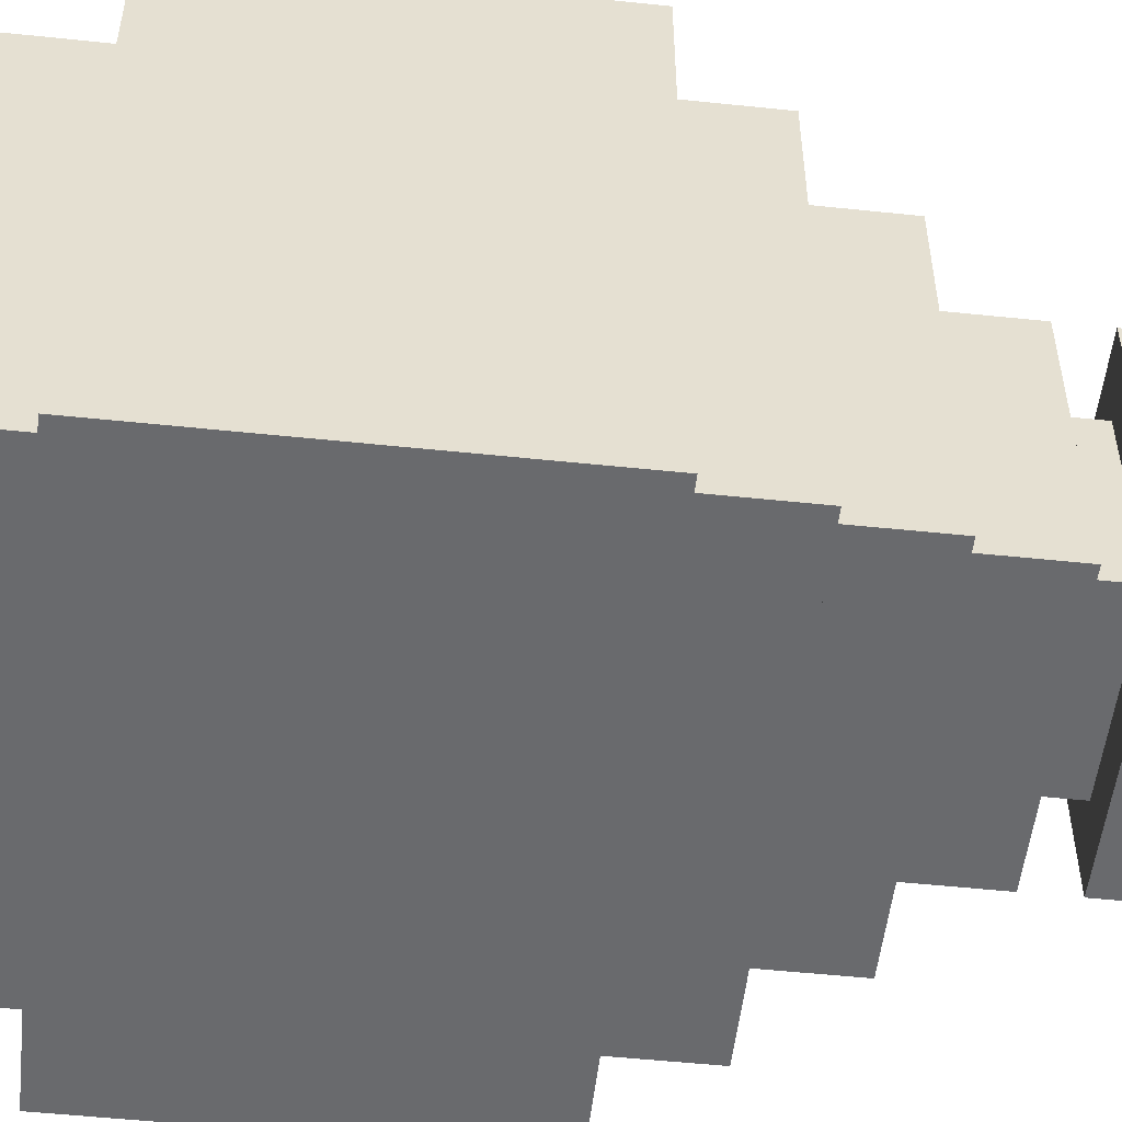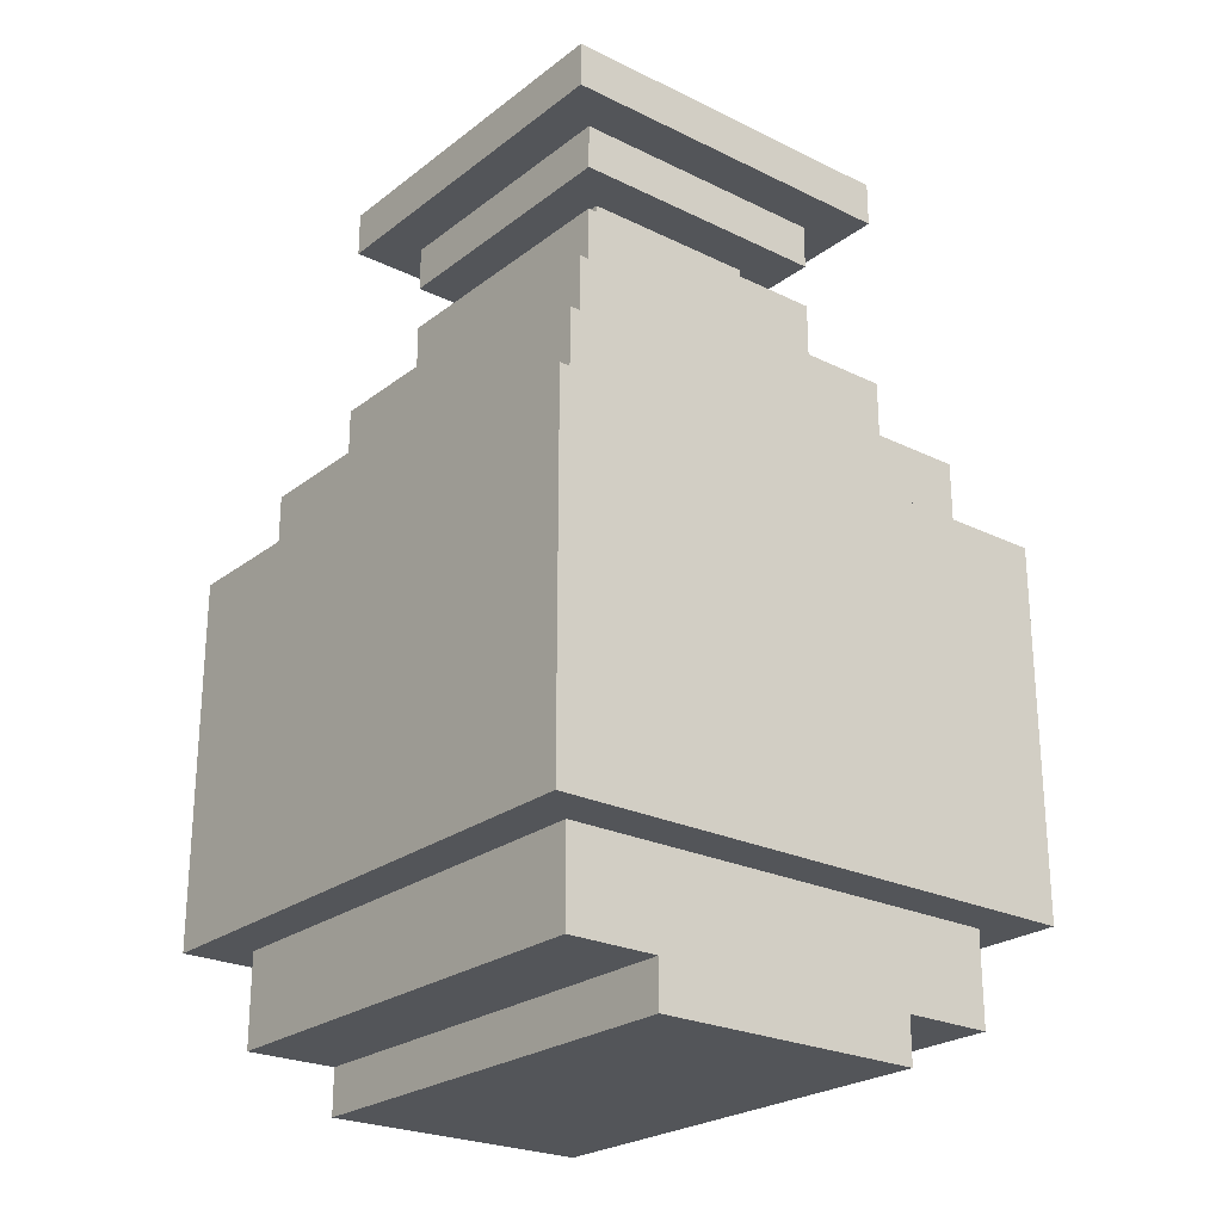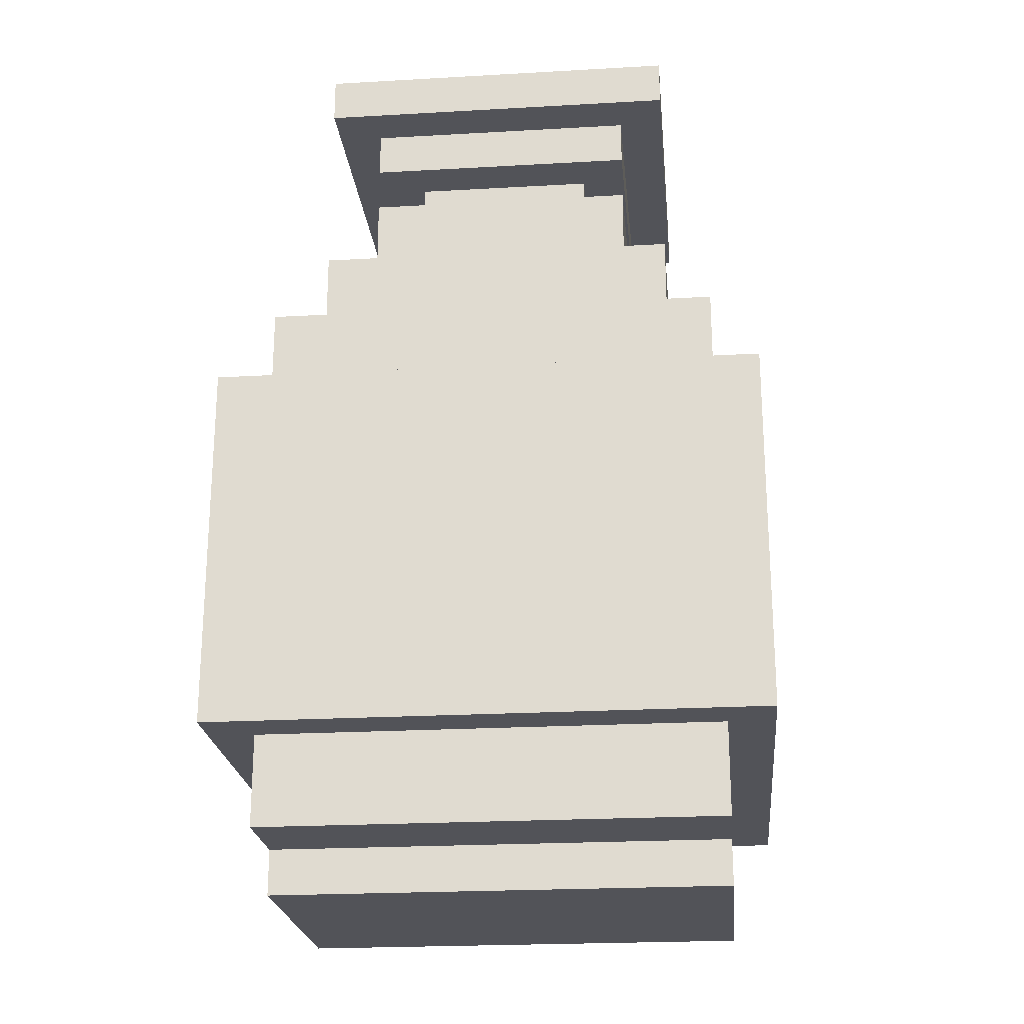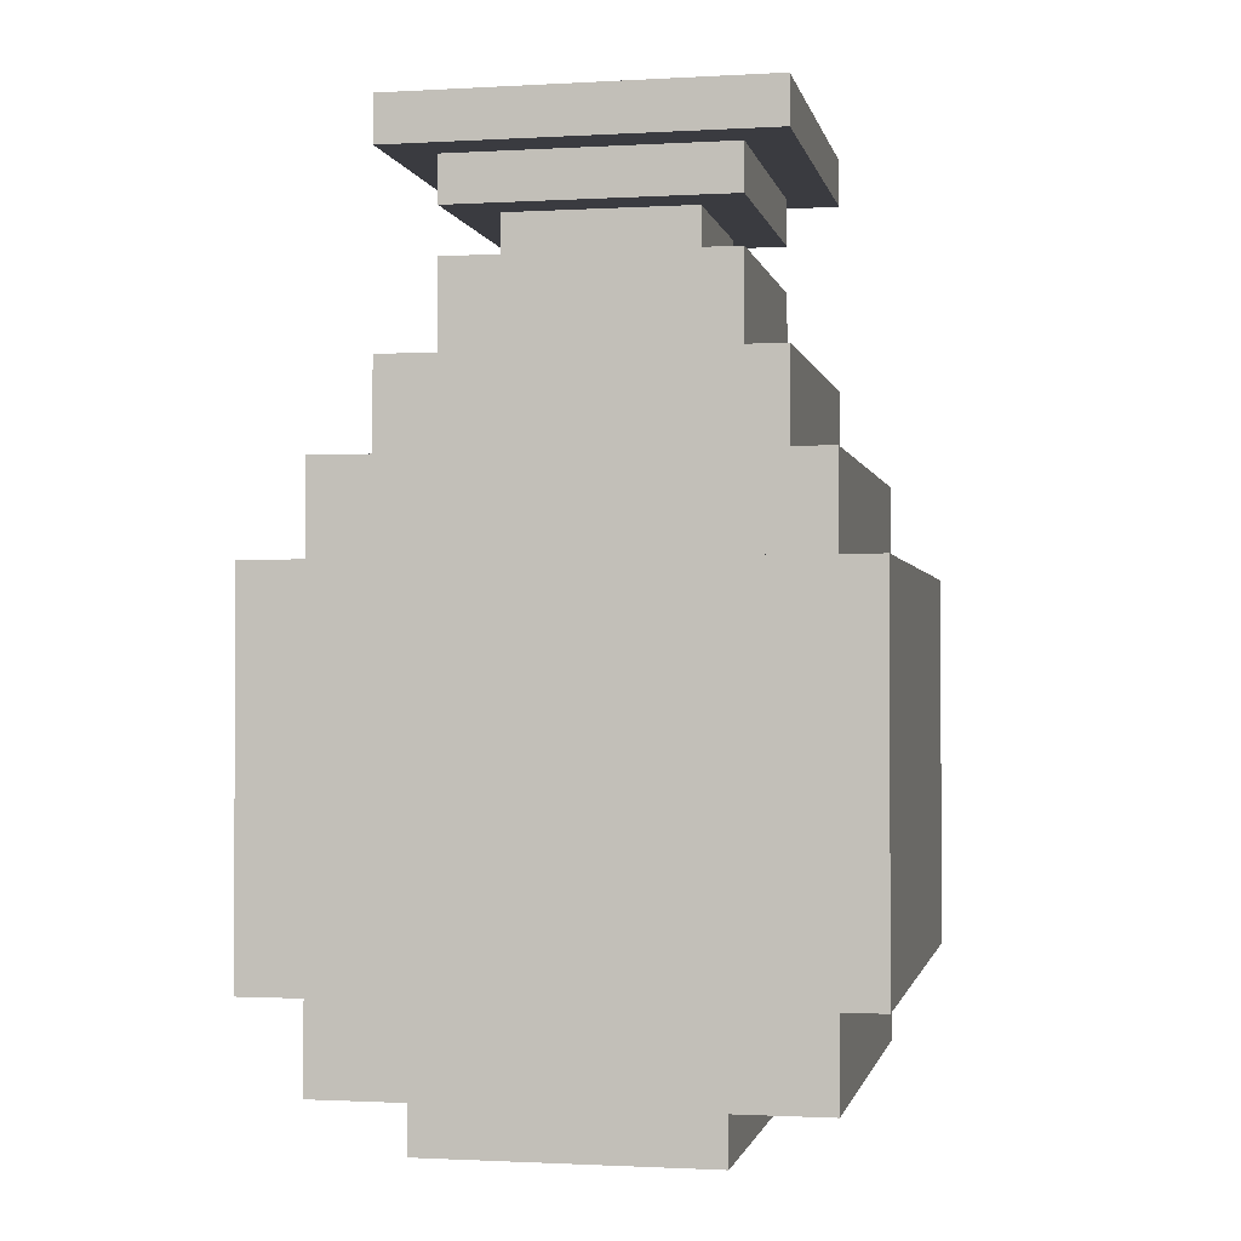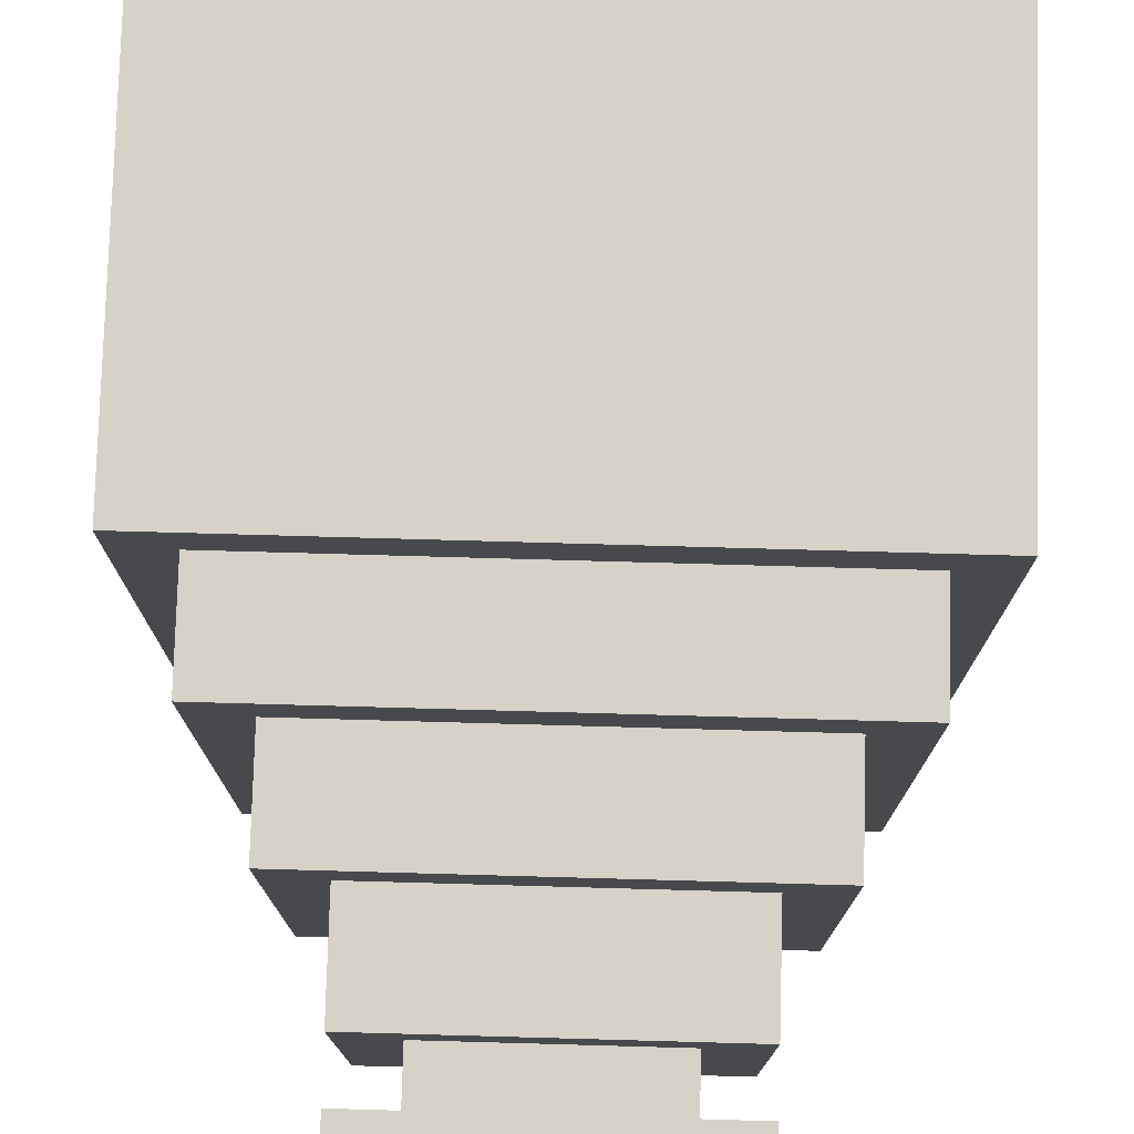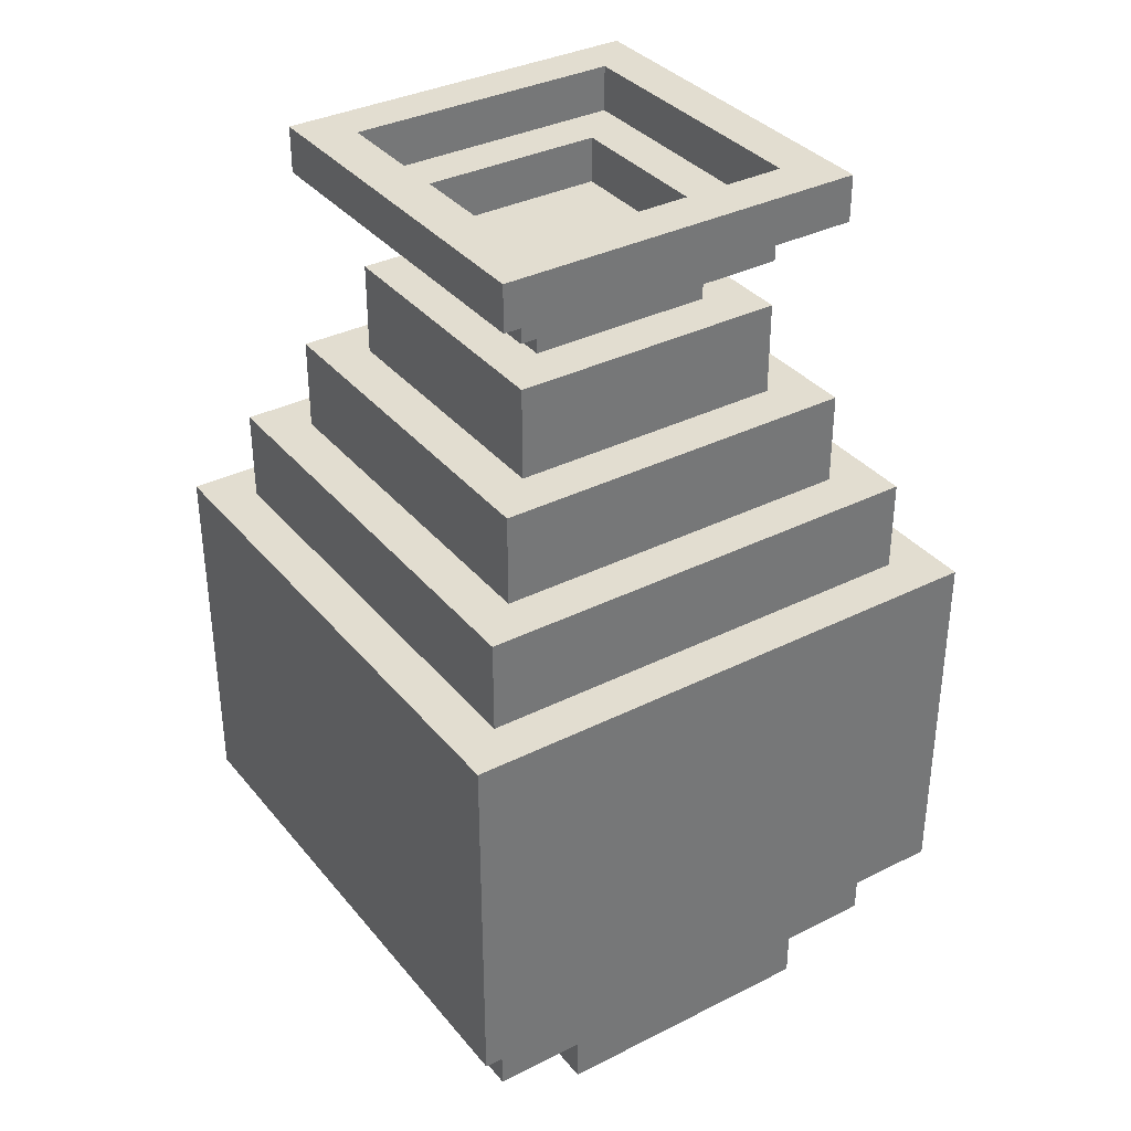
<metadata>
{"format":"obj","ext":"obj","renderer":"f3d","projection":"perspective","resolution":1024,"background":"white","views":[{"elev":-53.0,"azim":83.6,"up":"+Z"},{"elev":-24.3,"azim":-38.9,"up":"+Y"},{"elev":-22.7,"azim":-84.4,"up":"+Y"},{"elev":-1.4,"azim":-168.5,"up":"+Y"},{"elev":77.7,"azim":-178.4,"up":"+Z"},{"elev":35.2,"azim":146.3,"up":"+Y"}]}
</metadata>
<code>
o
v -0.5 0.3 0.6
v -0.5 0.3 -0.6
v -0.5 1.1 0.6
v -0.5 1.1 -0.6
v -0.4 0.1 0.5
v -0.4 0.1 -0.5
v -0.4 0.3 0.5
v -0.4 0.3 -0.5
v -0.4 1.1 0.5
v -0.4 1.1 -0.5
v -0.4 1.3 0.5
v -0.4 1.3 -0.5
v -0.3 1.3 0.4
v -0.3 1.3 -0.4
v -0.3 1.5 0.4
v -0.3 1.5 -0.4
v -0.3 1.9 0.4
v -0.3 1.9 -0.4
v -0.3 2 0.4
v -0.3 2 -0.4
v -0.2 0 0.5
v -0.2 0 -0.5
v -0.2 0.1 0.5
v -0.2 0.1 -0.5
v -0.2 1.5 0.3
v -0.2 1.5 -0.3
v -0.2 1.7 0.3
v -0.2 1.7 -0.3
v -0.2 1.8 0.3
v -0.2 1.8 -0.3
v -0.2 1.9 0.3
v -0.2 1.9 -0.3
v -0.1 1.7 0.2
v -0.1 1.7 -0.2
v -0.1 1.8 0.2
v -0.1 1.8 -0.2
v 0.3 1.8 0.2
v 0.3 1.8 -0.2
v 0.3 1.9 0.2
v 0.3 1.9 -0.2
v 0.4 1.9 0.3
v 0.4 1.9 -0.3
v 0.4 2 0.3
v 0.4 2 -0.3
v -0.2 1.9 0.3
v -0.2 1.9 -0.3
v -0.2 2 0.3
v -0.2 2 -0.3
v -0.1 1.8 0.2
v -0.1 1.8 -0.2
v -0.1 1.9 0.2
v -0.1 1.9 -0.2
v 0.3 1.7 0.2
v 0.3 1.7 -0.2
v 0.3 1.8 0.2
v 0.3 1.8 -0.2
v 0.4 0 0.5
v 0.4 0 -0.5
v 0.4 0.1 0.5
v 0.4 0.1 -0.5
v 0.4 1.5 0.3
v 0.4 1.5 -0.3
v 0.4 1.7 0.3
v 0.4 1.7 -0.3
v 0.4 1.8 0.3
v 0.4 1.8 -0.3
v 0.4 1.9 0.3
v 0.4 1.9 -0.3
v 0.5 1.3 0.4
v 0.5 1.3 -0.4
v 0.5 1.5 0.4
v 0.5 1.5 -0.4
v 0.5 1.9 0.4
v 0.5 1.9 -0.4
v 0.5 2 0.4
v 0.5 2 -0.4
v 0.6 0.1 0.5
v 0.6 0.1 -0.5
v 0.6 0.3 0.5
v 0.6 0.3 -0.5
v 0.6 1.1 0.5
v 0.6 1.1 -0.5
v 0.6 1.3 0.5
v 0.6 1.3 -0.5
v 0.7 0.3 0.6
v 0.7 0.3 -0.6
v 0.7 1.1 0.6
v 0.7 1.1 -0.6
v -0.5 0.3 0.6
v -0.5 1.1 0.6
v 0.7 0.3 0.6
v 0.7 1.1 0.6
v -0.4 0.1 0.5
v -0.4 0.3 0.5
v -0.4 1.1 0.5
v -0.4 1.3 0.5
v -0.2 0 0.5
v -0.2 0.1 0.5
v 0.4 0 0.5
v 0.4 0.1 0.5
v 0.6 0.1 0.5
v 0.6 0.3 0.5
v 0.6 1.1 0.5
v 0.6 1.3 0.5
v -0.3 1.3 0.4
v -0.3 1.5 0.4
v -0.3 1.9 0.4
v -0.3 2 0.4
v 0.5 1.3 0.4
v 0.5 1.5 0.4
v 0.5 1.9 0.4
v 0.5 2 0.4
v -0.2 1.5 0.3
v -0.2 1.7 0.3
v -0.2 1.8 0.3
v -0.2 1.9 0.3
v 0.4 1.5 0.3
v 0.4 1.7 0.3
v 0.4 1.8 0.3
v 0.4 1.9 0.3
v -0.1 1.7 0.2
v -0.1 1.8 0.2
v 0.3 1.7 0.2
v 0.3 1.8 0.2
v -0.1 1.8 -0.2
v -0.1 1.9 -0.2
v 0.3 1.8 -0.2
v 0.3 1.9 -0.2
v -0.2 1.9 -0.3
v -0.2 2 -0.3
v 0.4 1.9 -0.3
v 0.4 2 -0.3
v -0.2 1.9 0.3
v -0.2 2 0.3
v 0.4 1.9 0.3
v 0.4 2 0.3
v -0.1 1.8 0.2
v -0.1 1.9 0.2
v 0.3 1.8 0.2
v 0.3 1.9 0.2
v -0.1 1.7 -0.2
v -0.1 1.8 -0.2
v 0.3 1.7 -0.2
v 0.3 1.8 -0.2
v -0.2 1.5 -0.3
v -0.2 1.7 -0.3
v -0.2 1.8 -0.3
v -0.2 1.9 -0.3
v 0.4 1.5 -0.3
v 0.4 1.7 -0.3
v 0.4 1.8 -0.3
v 0.4 1.9 -0.3
v -0.3 1.3 -0.4
v -0.3 1.5 -0.4
v -0.3 1.9 -0.4
v -0.3 2 -0.4
v 0.5 1.3 -0.4
v 0.5 1.5 -0.4
v 0.5 1.9 -0.4
v 0.5 2 -0.4
v -0.4 0.1 -0.5
v -0.4 0.3 -0.5
v -0.4 1.1 -0.5
v -0.4 1.3 -0.5
v -0.2 0 -0.5
v -0.2 0.1 -0.5
v 0.4 0 -0.5
v 0.4 0.1 -0.5
v 0.6 0.1 -0.5
v 0.6 0.3 -0.5
v 0.6 1.1 -0.5
v 0.6 1.3 -0.5
v -0.5 0.3 -0.6
v -0.5 1.1 -0.6
v 0.7 0.3 -0.6
v 0.7 1.1 -0.6
v -0.2 0 0.5
v 0.4 0 0.5
v -0.2 0 -0.5
v 0.4 0 -0.5
v -0.4 0.1 0.5
v -0.2 0.1 0.5
v 0.4 0.1 0.5
v 0.6 0.1 0.5
v -0.4 0.1 -0.5
v -0.2 0.1 -0.5
v 0.4 0.1 -0.5
v 0.6 0.1 -0.5
v -0.5 0.3 0.6
v 0.7 0.3 0.6
v -0.4 0.3 0.5
v 0.6 0.3 0.5
v -0.4 0.3 -0.5
v 0.6 0.3 -0.5
v -0.5 0.3 -0.6
v 0.7 0.3 -0.6
v -0.2 1.8 0.3
v 0.4 1.8 0.3
v -0.1 1.8 0.2
v 0.3 1.8 0.2
v -0.1 1.8 -0.2
v 0.3 1.8 -0.2
v -0.2 1.8 -0.3
v 0.4 1.8 -0.3
v -0.3 1.9 0.4
v 0.5 1.9 0.4
v -0.2 1.9 0.3
v 0.4 1.9 0.3
v -0.2 1.9 -0.3
v 0.4 1.9 -0.3
v -0.3 1.9 -0.4
v 0.5 1.9 -0.4
v -0.5 1.1 0.6
v 0.7 1.1 0.6
v -0.4 1.1 0.5
v 0.6 1.1 0.5
v -0.4 1.1 -0.5
v 0.6 1.1 -0.5
v -0.5 1.1 -0.6
v 0.7 1.1 -0.6
v -0.4 1.3 0.5
v 0.6 1.3 0.5
v -0.3 1.3 0.4
v 0.5 1.3 0.4
v -0.3 1.3 -0.4
v 0.5 1.3 -0.4
v -0.4 1.3 -0.5
v 0.6 1.3 -0.5
v -0.3 1.5 0.4
v 0.5 1.5 0.4
v -0.2 1.5 0.3
v 0.4 1.5 0.3
v -0.2 1.5 -0.3
v 0.4 1.5 -0.3
v -0.3 1.5 -0.4
v 0.5 1.5 -0.4
v -0.2 1.7 0.3
v 0.4 1.7 0.3
v -0.1 1.7 0.2
v 0.3 1.7 0.2
v -0.1 1.7 -0.2
v 0.3 1.7 -0.2
v -0.2 1.7 -0.3
v 0.4 1.7 -0.3
v -0.1 1.8 0.2
v 0.3 1.8 0.2
v 5.96e-08 1.8 0.1
v 0.2 1.8 0.1
v 5.96e-08 1.8 -0.1
v 0.2 1.8 -0.1
v -0.1 1.8 -0.2
v 0.3 1.8 -0.2
v -0.2 1.9 0.3
v 0.4 1.9 0.3
v -0.1 1.9 0.2
v 0.3 1.9 0.2
v -0.1 1.9 -0.2
v 0.3 1.9 -0.2
v -0.2 1.9 -0.3
v 0.4 1.9 -0.3
v -0.3 2 0.4
v 0.5 2 0.4
v -0.2 2 0.3
v 0.4 2 0.3
v -0.2 2 -0.3
v 0.4 2 -0.3
v -0.3 2 -0.4
v 0.5 2 -0.4
f 3 2 1
f 4 2 3
f 7 6 5
f 8 6 7
f 11 10 9
f 12 10 11
f 15 14 13
f 16 14 15
f 19 18 17
f 20 18 19
f 23 22 21
f 24 22 23
f 27 26 25
f 28 26 27
f 31 30 29
f 32 30 31
f 35 34 33
f 36 34 35
f 39 38 37
f 40 38 39
f 43 42 41
f 44 42 43
f 45 46 47
f 47 46 48
f 49 50 51
f 51 50 52
f 53 54 55
f 55 54 56
f 57 58 59
f 59 58 60
f 61 62 63
f 63 62 64
f 65 66 67
f 67 66 68
f 69 70 71
f 71 70 72
f 73 74 75
f 75 74 76
f 77 78 79
f 79 78 80
f 81 82 83
f 83 82 84
f 85 86 87
f 87 86 88
f 91 90 89
f 92 90 91
f 98 94 93
f 99 98 97
f 100 94 98
f 100 98 99
f 101 94 100
f 102 94 101
f 103 96 95
f 104 96 103
f 109 106 105
f 110 106 109
f 111 108 107
f 112 108 111
f 117 114 113
f 118 114 117
f 119 116 115
f 120 116 119
f 123 122 121
f 124 122 123
f 127 126 125
f 128 126 127
f 131 130 129
f 132 130 131
f 133 134 135
f 135 134 136
f 137 138 139
f 139 138 140
f 141 142 143
f 143 142 144
f 145 146 149
f 149 146 150
f 147 148 151
f 151 148 152
f 153 154 157
f 157 154 158
f 155 156 159
f 159 156 160
f 161 162 166
f 165 166 167
f 166 162 168
f 167 166 168
f 168 162 169
f 169 162 170
f 163 164 171
f 171 164 172
f 173 174 175
f 175 174 176
f 179 178 177
f 180 178 179
f 185 182 181
f 186 182 185
f 187 184 183
f 188 184 187
f 191 190 189
f 192 190 191
f 193 191 189
f 194 190 192
f 195 193 189
f 195 194 193
f 196 190 194
f 196 194 195
f 199 198 197
f 200 198 199
f 201 199 197
f 202 198 200
f 203 201 197
f 203 202 201
f 204 198 202
f 204 202 203
f 207 206 205
f 208 206 207
f 209 207 205
f 210 206 208
f 211 209 205
f 211 210 209
f 212 206 210
f 212 210 211
f 213 214 215
f 215 214 216
f 213 215 217
f 216 214 218
f 213 217 219
f 217 218 219
f 218 214 220
f 219 218 220
f 221 222 223
f 223 222 224
f 221 223 225
f 224 222 226
f 221 225 227
f 225 226 227
f 226 222 228
f 227 226 228
f 229 230 231
f 231 230 232
f 229 231 233
f 232 230 234
f 229 233 235
f 233 234 235
f 234 230 236
f 235 234 236
f 237 238 239
f 239 238 240
f 237 239 241
f 240 238 242
f 237 241 243
f 241 242 243
f 242 238 244
f 243 242 244
f 245 246 247
f 247 246 248
f 245 247 249
f 247 248 249
f 248 246 250
f 249 248 250
f 245 249 251
f 249 250 251
f 250 246 252
f 251 250 252
f 253 254 255
f 255 254 256
f 253 255 257
f 256 254 258
f 253 257 259
f 257 258 259
f 258 254 260
f 259 258 260
f 261 262 263
f 263 262 264
f 261 263 265
f 264 262 266
f 261 265 267
f 265 266 267
f 266 262 268
f 267 266 268

</code>
